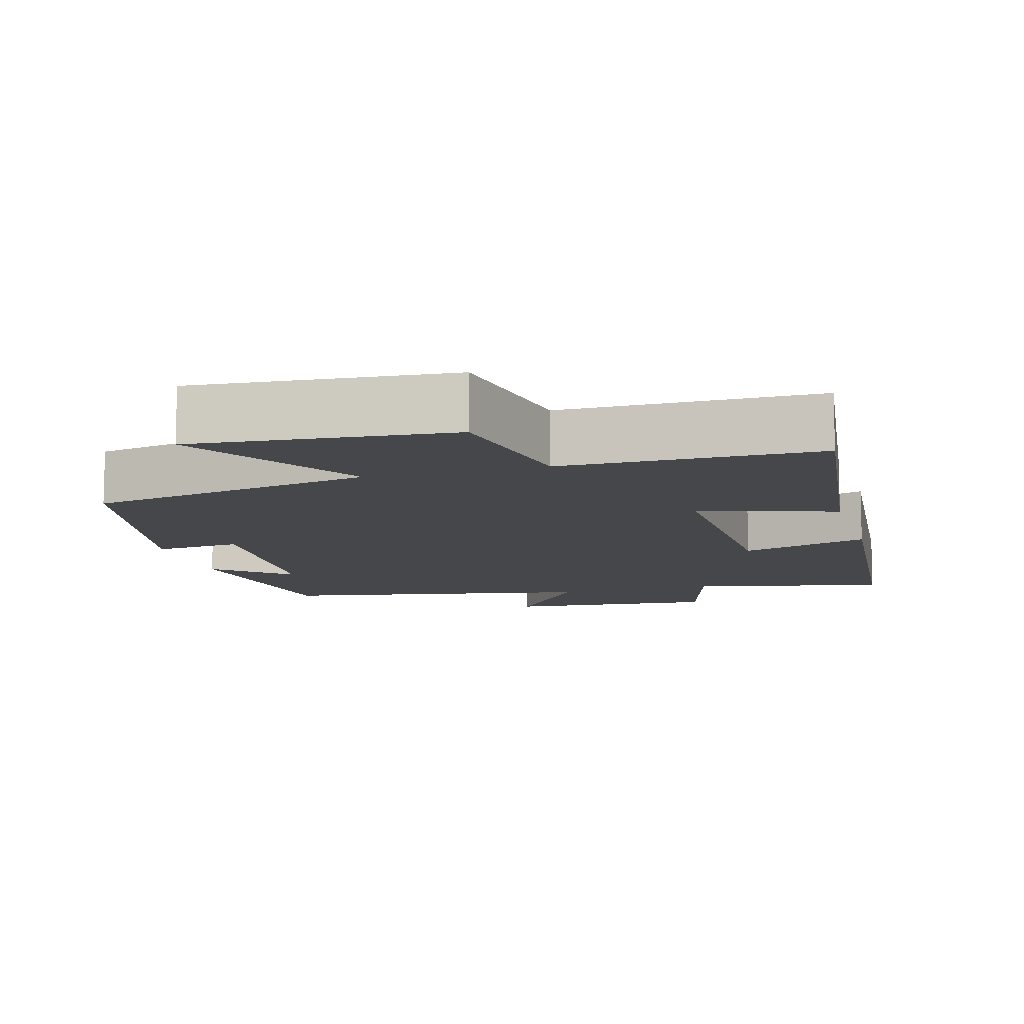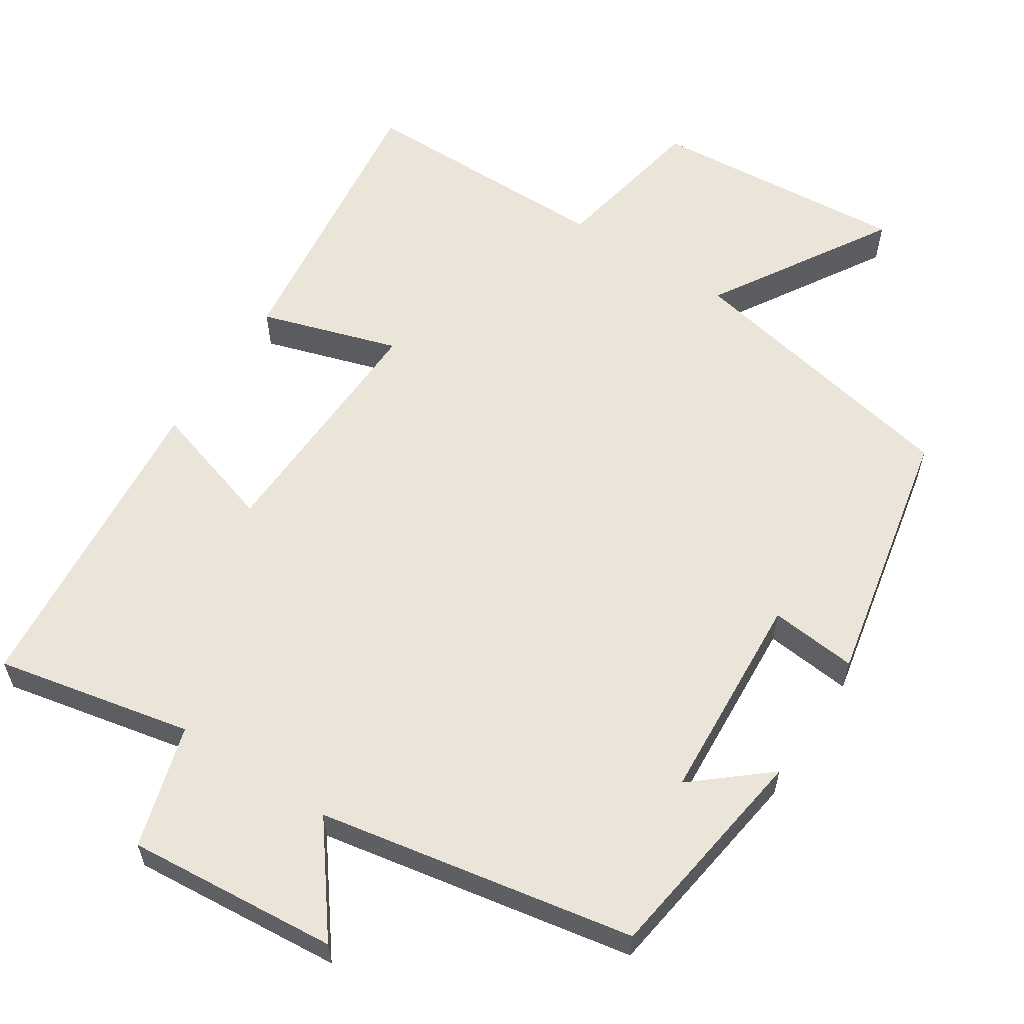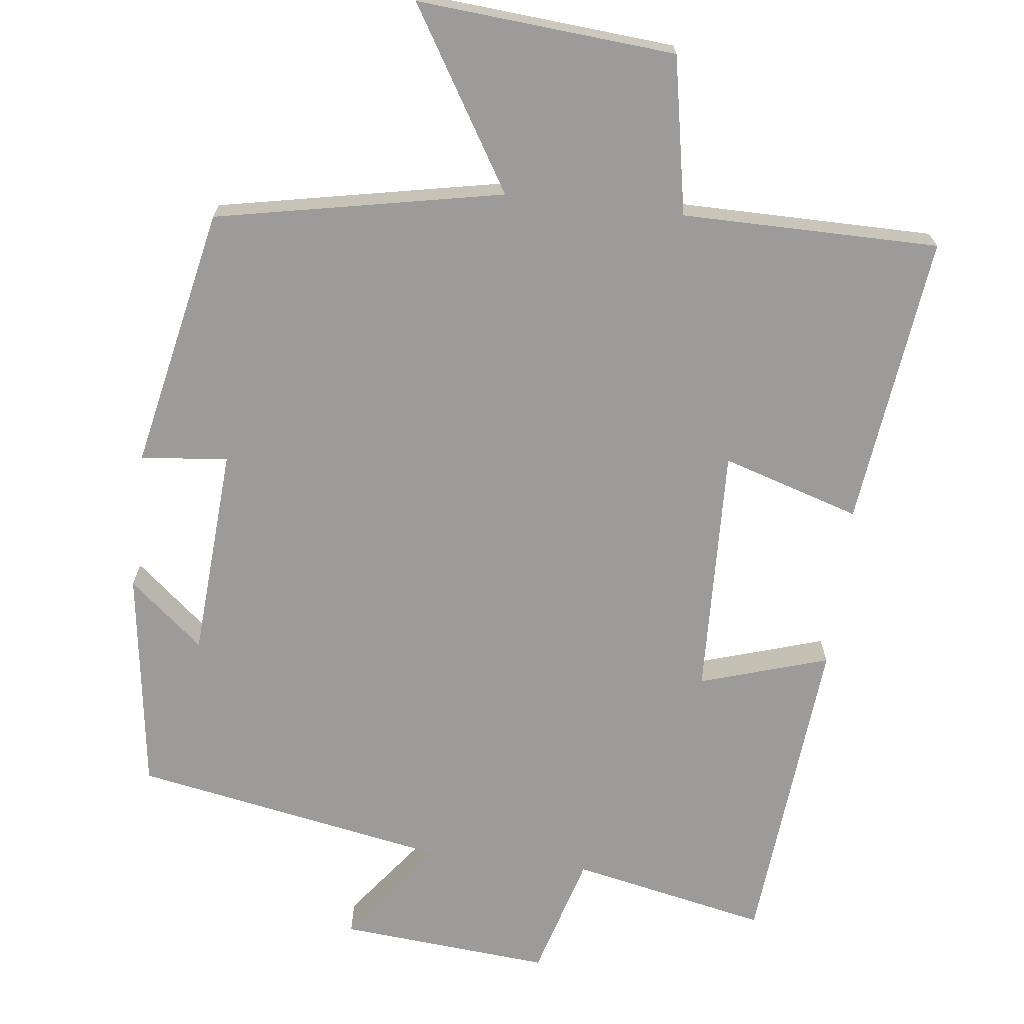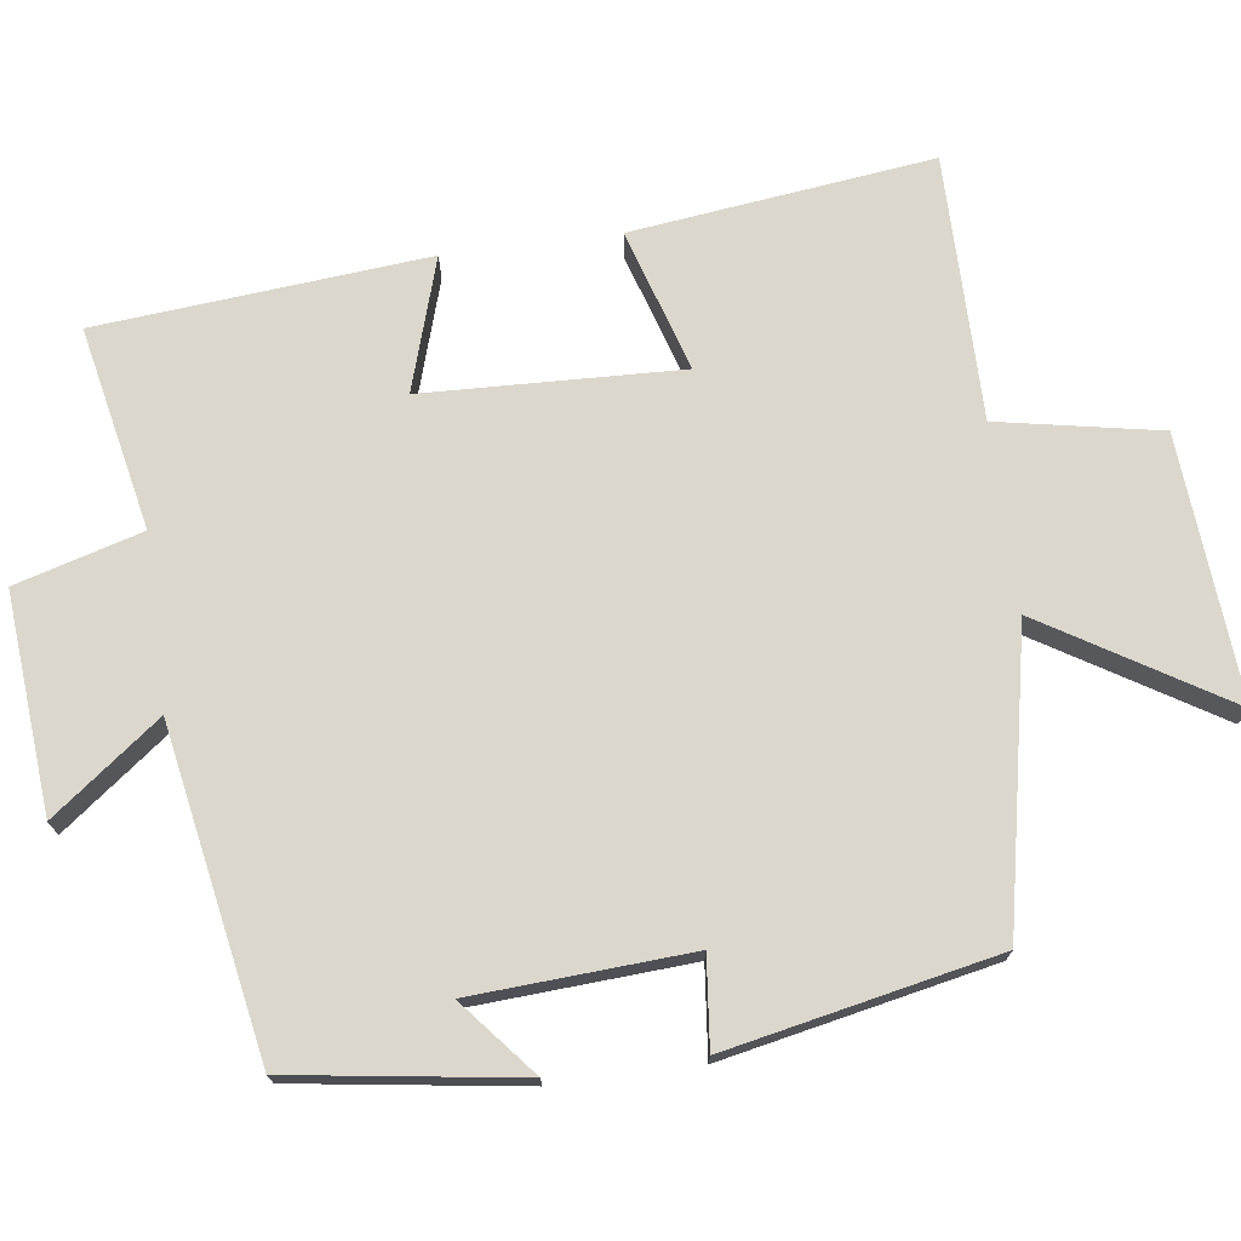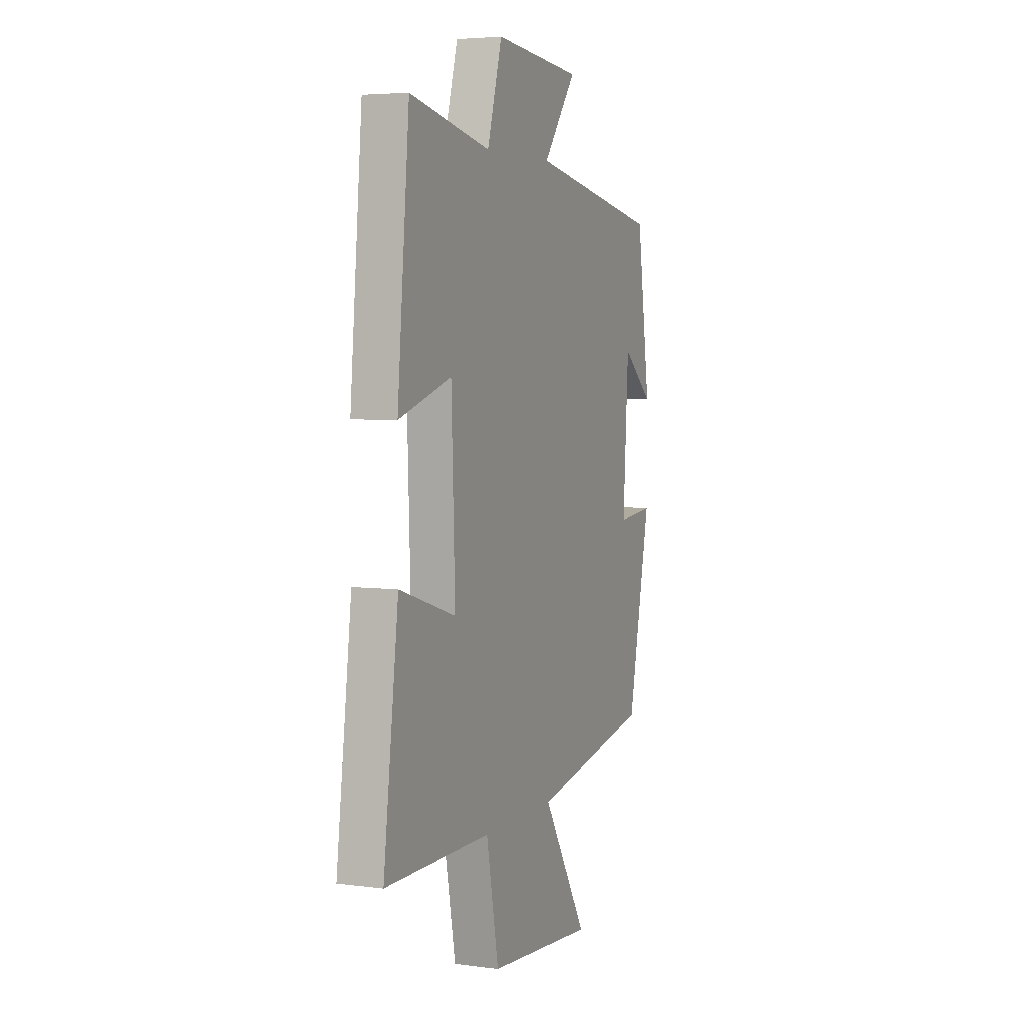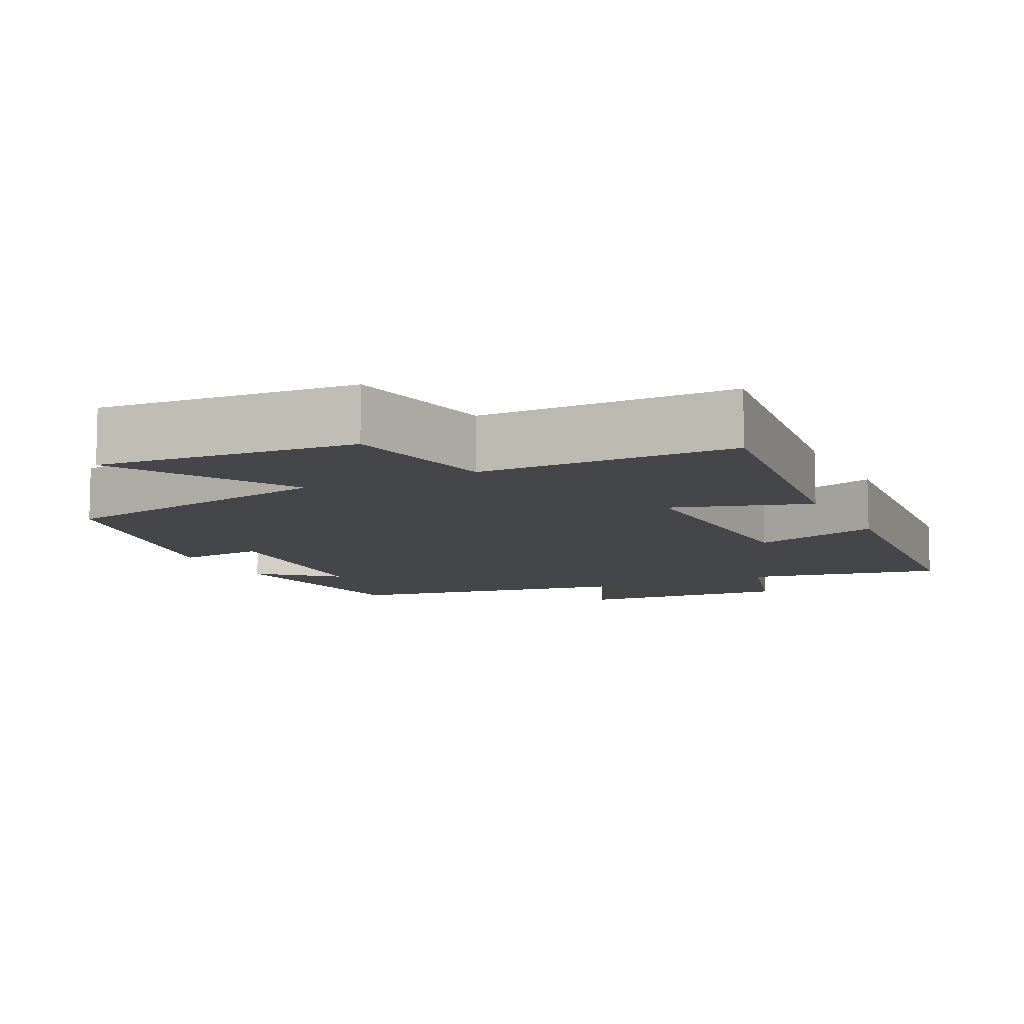
<metadata>
{"format":"obj","ext":"obj","renderer":"f3d","projection":"perspective","resolution":1024,"background":"white","views":[{"elev":-10.5,"azim":-164.4,"up":"+Y"},{"elev":59.5,"azim":33.0,"up":"+Y"},{"elev":-69.9,"azim":173.2,"up":"+Y"},{"elev":73.1,"azim":82.5,"up":"+Y"},{"elev":4.7,"azim":-67.2,"up":"+Z"},{"elev":-9.7,"azim":-153.9,"up":"+Y"}]}
</metadata>
<code>
v -0.461 0.07 0.555
v -0.196 0.07 0.5
v -0.148 0.07 0.666
v 0.138 0.07 0.642
v 0.03 0.07 0.5
v 0.457 0.07 0.422
v 0.5 0.07 0.121
v 0.4 0.07 0.205
v 0.382 0.07 -0.081
v 0.5 0.07 -0.069
v 0.427 0.07 -0.423
v 0.04 0.07 -0.5
v 0.186 0.07 -0.741
v -0.162 0.07 -0.713
v -0.202 0.07 -0.5
v -0.549 0.07 -0.499
v -0.5 0.07 -0.104
v -0.314 0.07 -0.162
v -0.326 0.07 0.176
v -0.5 0.07 0.122
v -0.461 0 0.555
v -0.196 0 0.5
v -0.148 0 0.666
v 0.138 0 0.642
v 0.03 0 0.5
v 0.457 0 0.422
v 0.5 0 0.121
v 0.4 0 0.205
v 0.382 0 -0.081
v 0.5 0 -0.069
v 0.427 0 -0.423
v 0.04 0 -0.5
v 0.186 0 -0.741
v -0.162 0 -0.713
v -0.202 0 -0.5
v -0.549 0 -0.499
v -0.5 0 -0.104
v -0.314 0 -0.162
v -0.326 0 0.176
v -0.5 0 0.122
f 19 20 1 2
f 18 19 2
f 15 16 17 18
f 15 18 2 3
f 12 13 14 15
f 9 10 11 12
f 8 9 12 15
f 6 7 8
f 5 6 8 15
f 3 4 5
f 3 5 15
f 22 21 40 39
f 22 39 38
f 38 37 36 35
f 23 22 38 35
f 35 34 33 32
f 32 31 30 29
f 35 32 29 28
f 28 27 26
f 35 28 26 25
f 25 24 23
f 35 25 23
f 1 21 22 2
f 2 22 23 3
f 3 23 24 4
f 4 24 25 5
f 5 25 26 6
f 6 26 27 7
f 7 27 28 8
f 8 28 29 9
f 9 29 30 10
f 10 30 31 11
f 11 31 32 12
f 12 32 33 13
f 13 33 34 14
f 14 34 35 15
f 15 35 36 16
f 16 36 37 17
f 17 37 38 18
f 18 38 39 19
f 19 39 40 20
f 20 40 21 1

</code>
